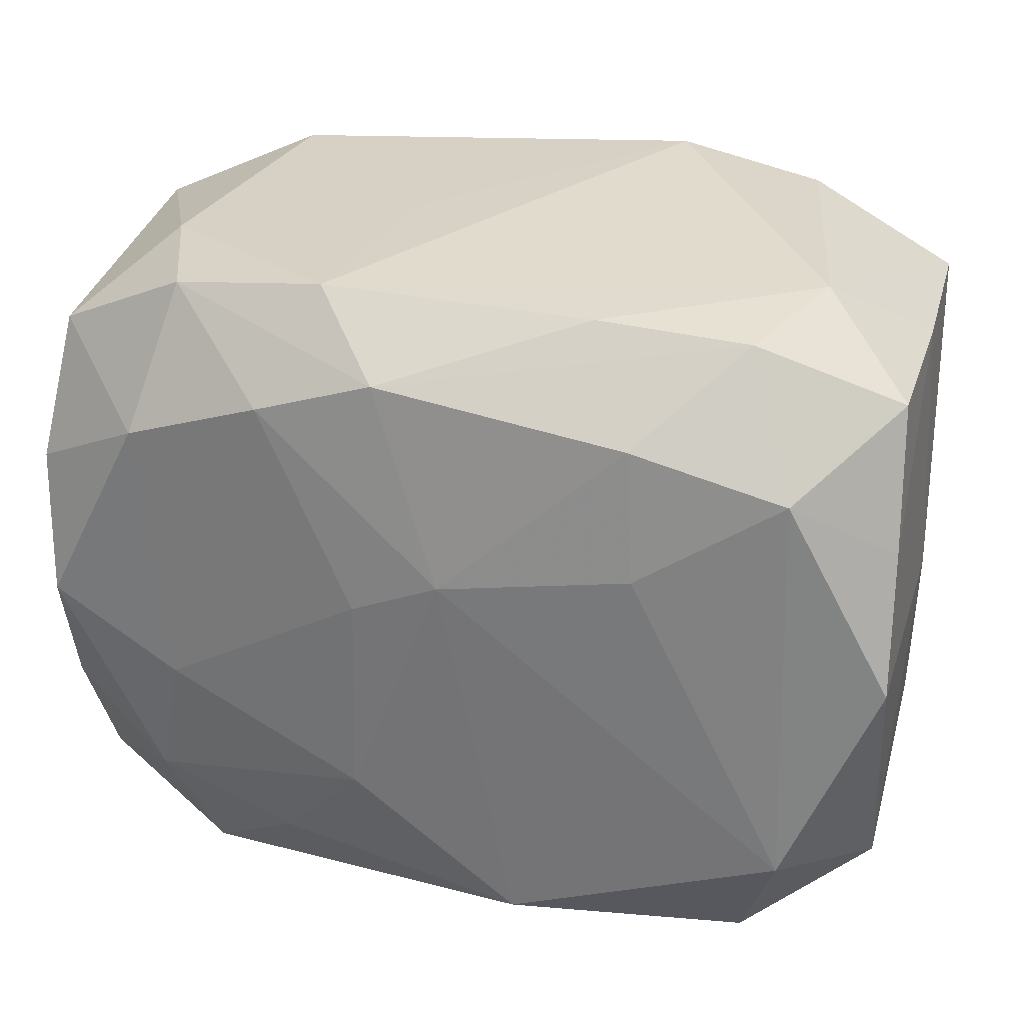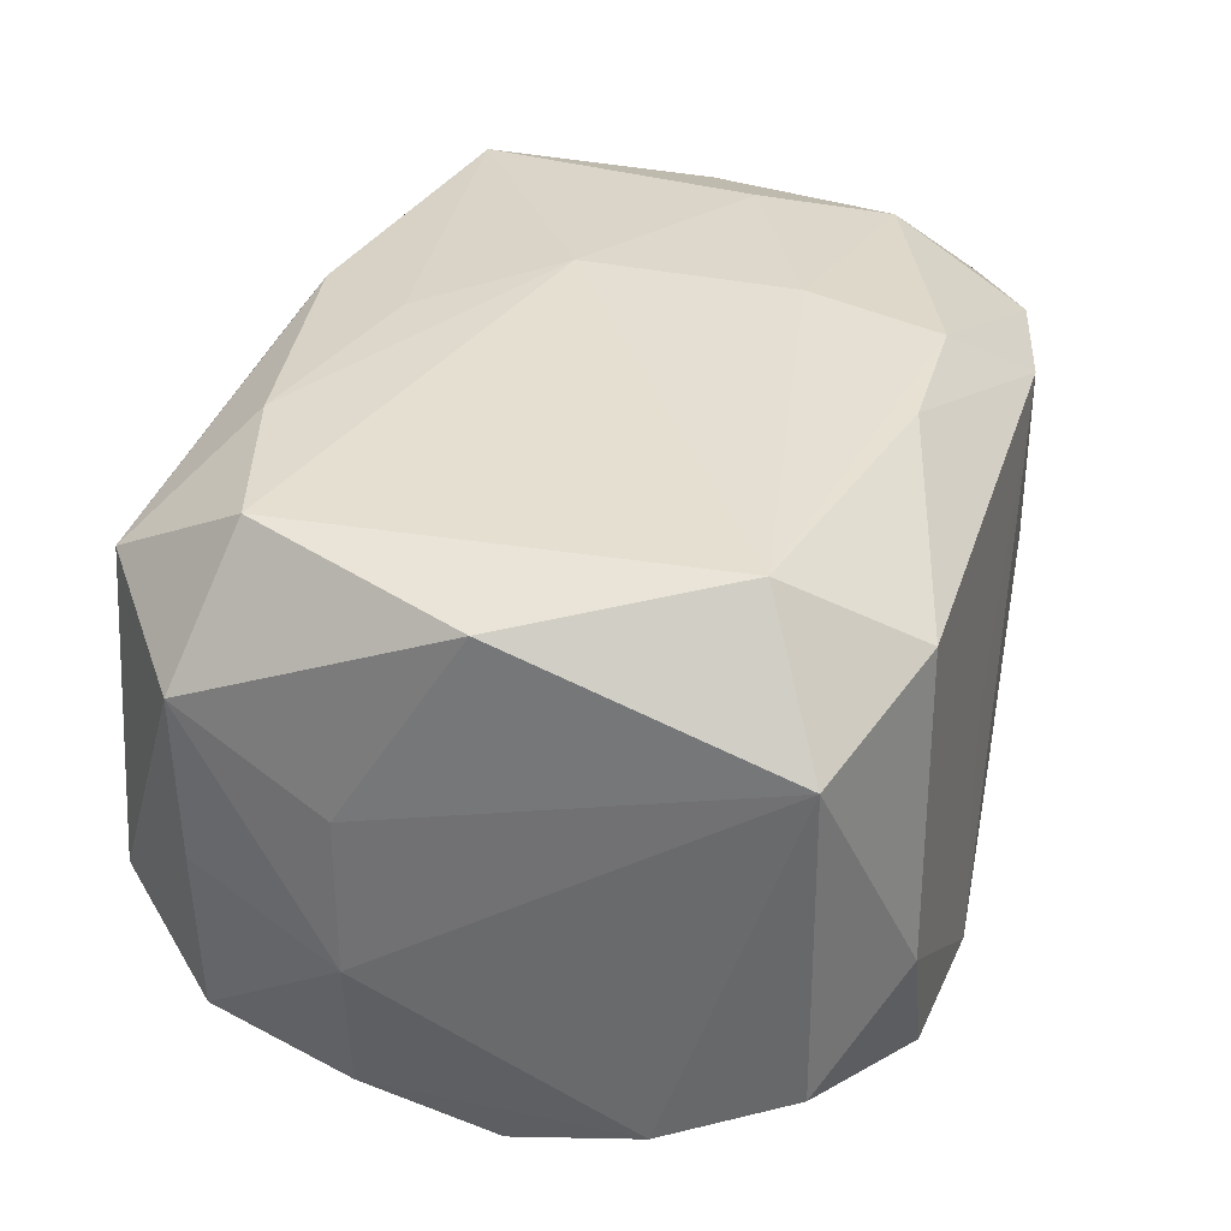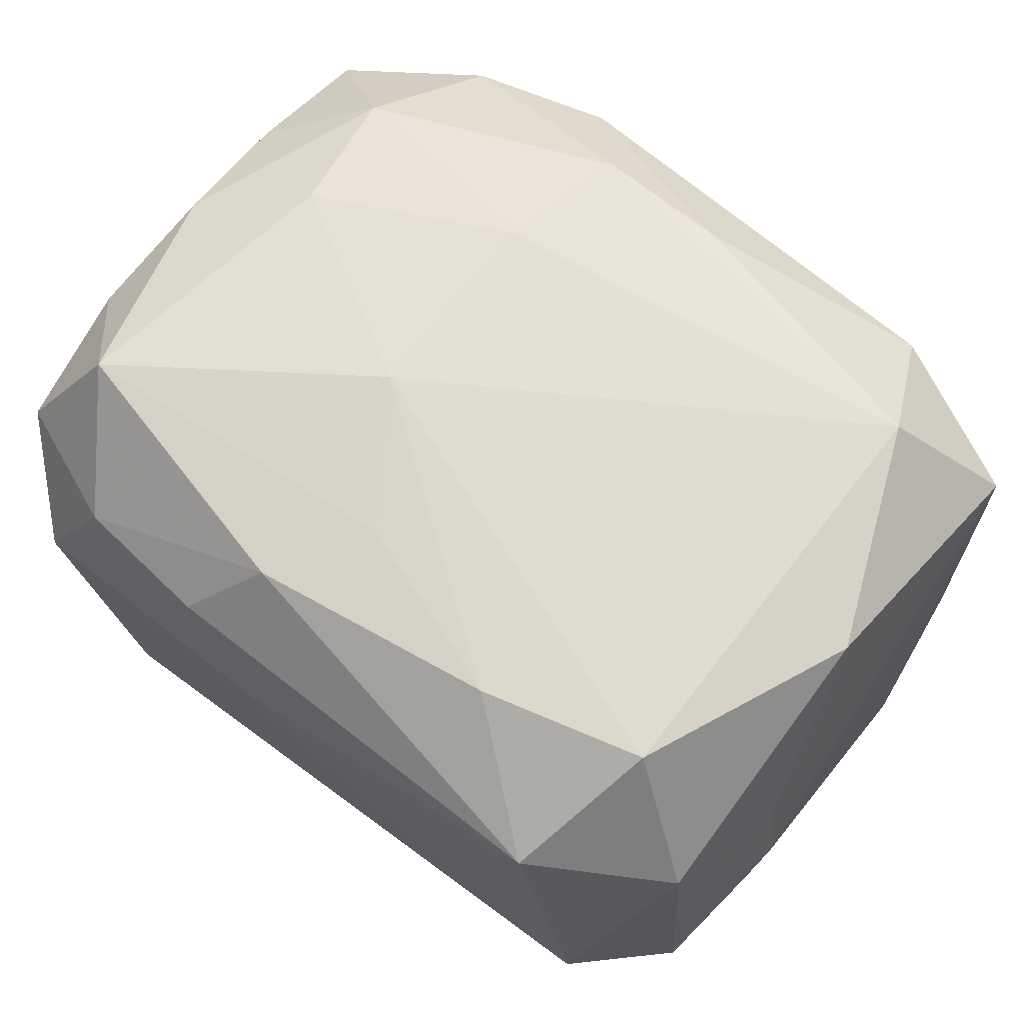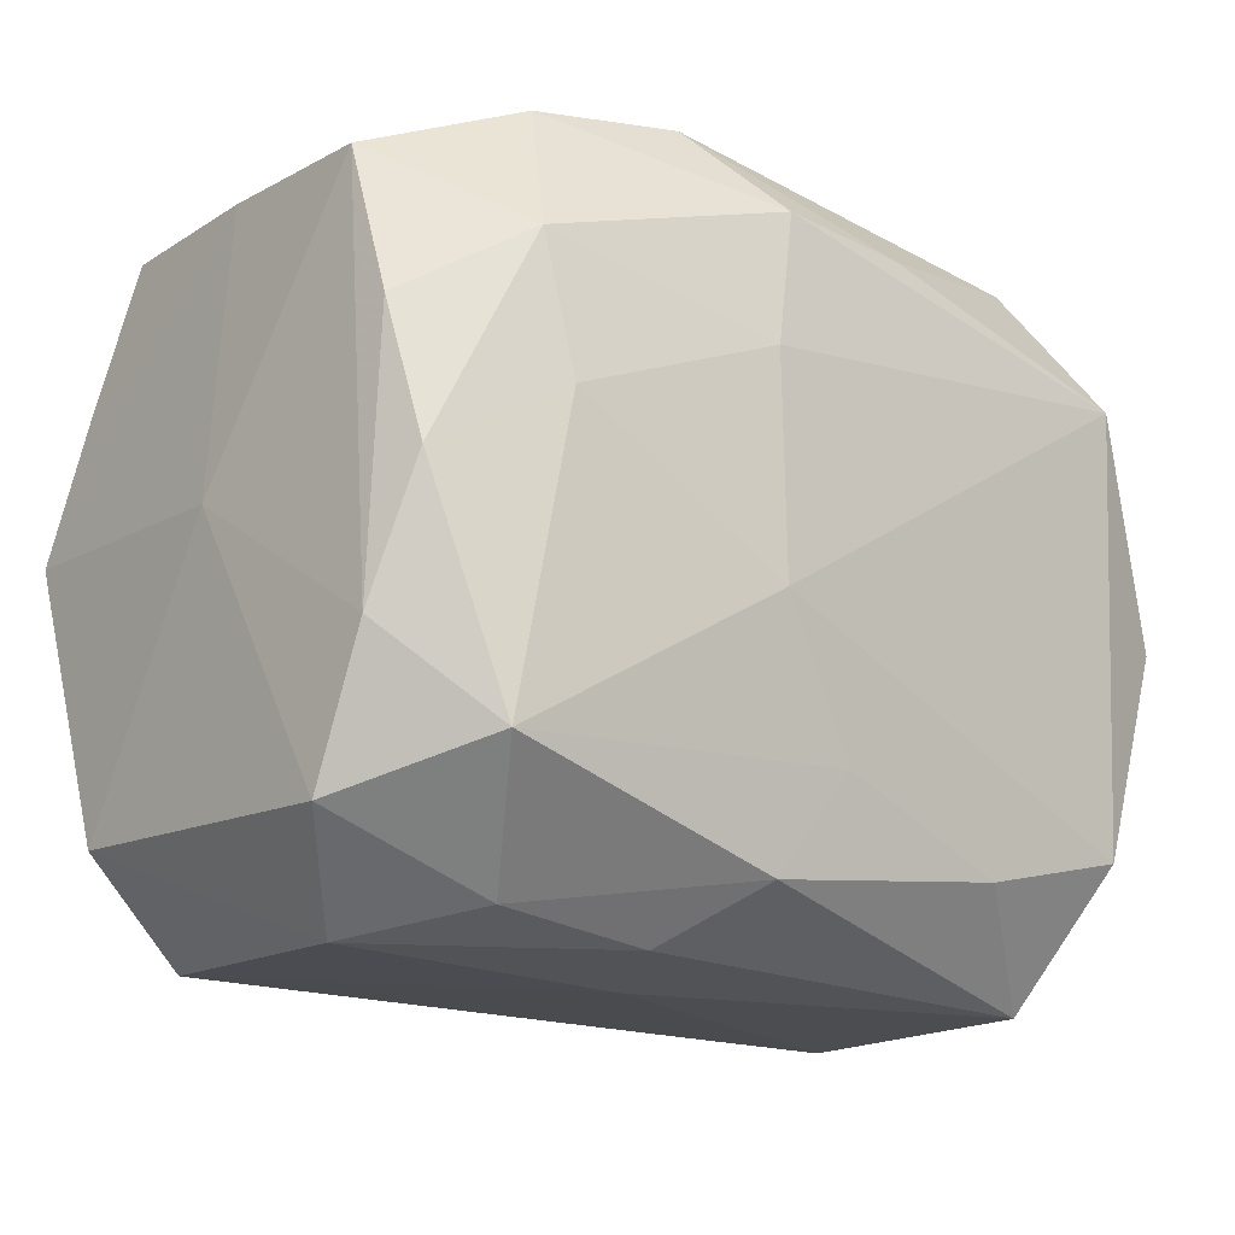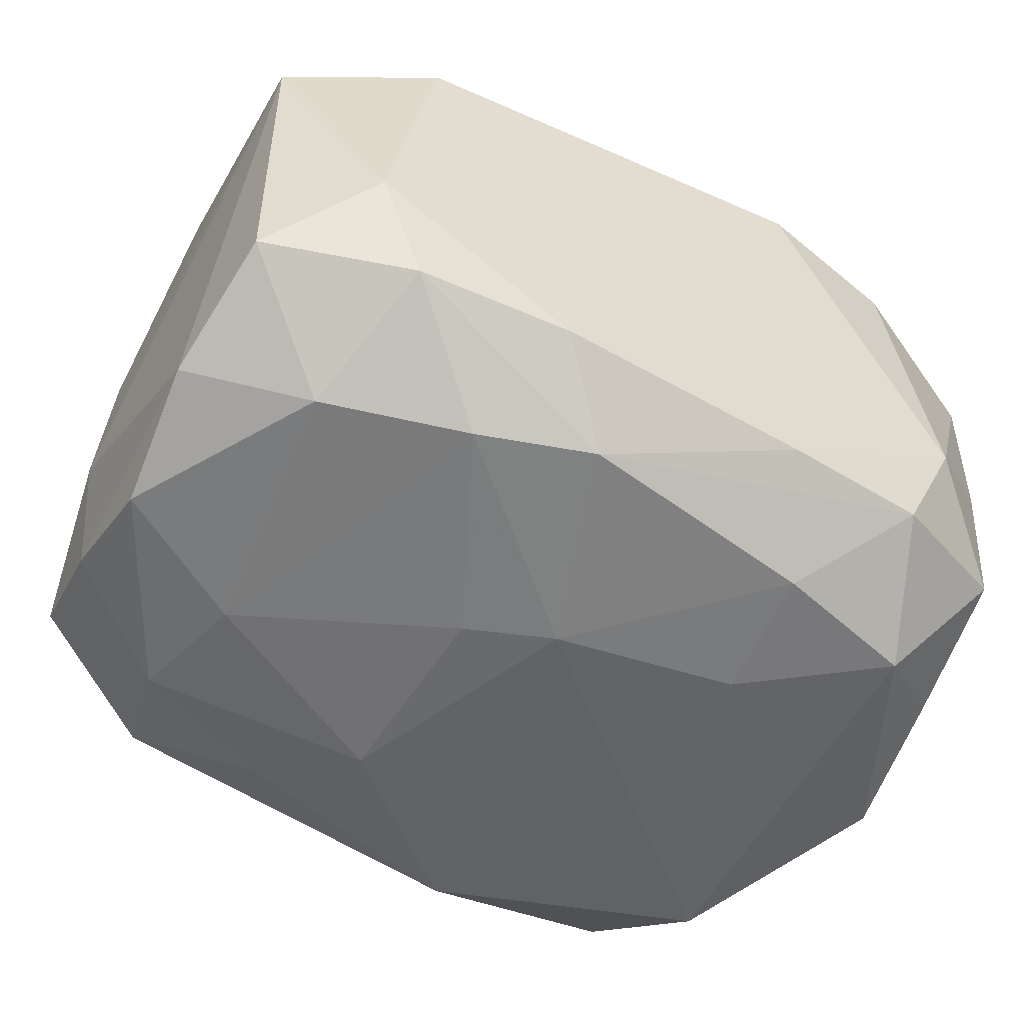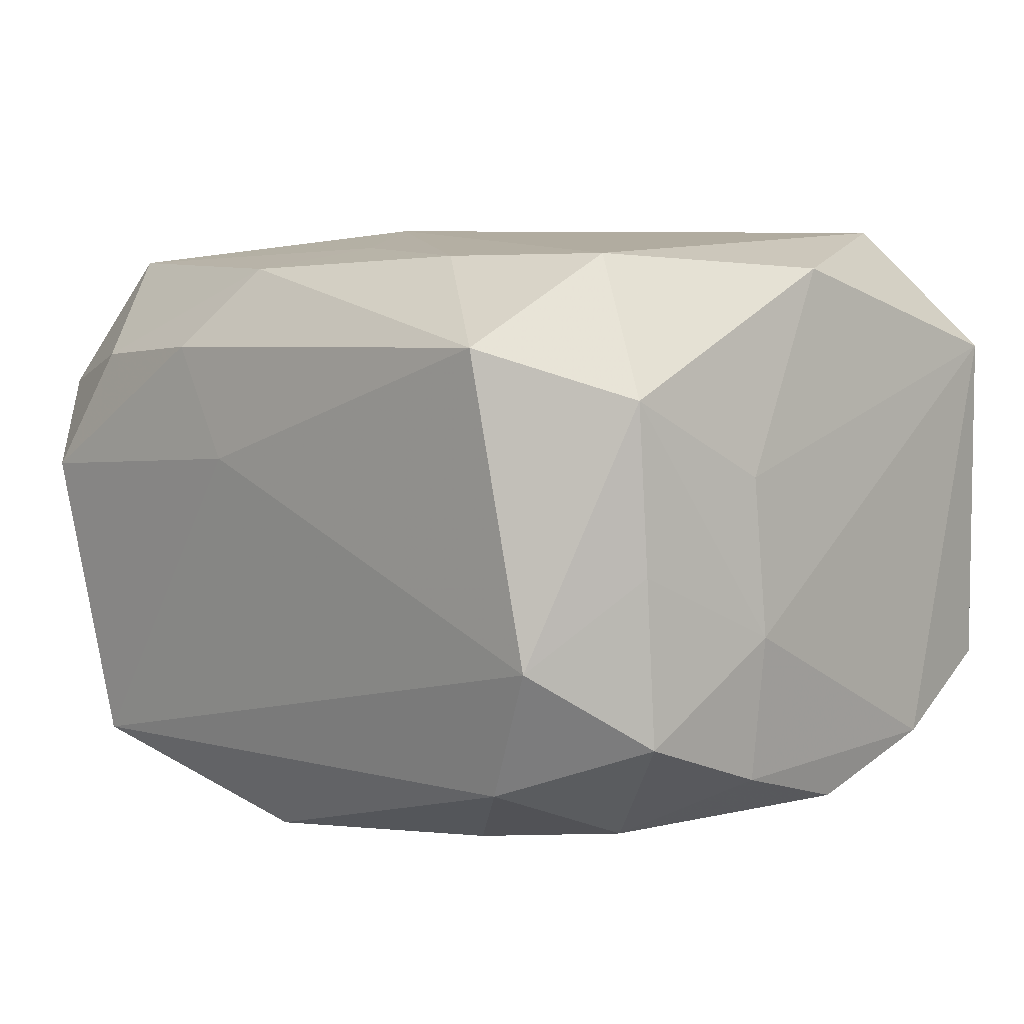
<metadata>
{"format":"obj","ext":"obj","renderer":"f3d","projection":"perspective","resolution":1024,"background":"white","views":[{"elev":32.0,"azim":-167.9,"up":"+Y"},{"elev":36.9,"azim":103.3,"up":"+Z"},{"elev":67.0,"azim":37.0,"up":"+Z"},{"elev":-16.4,"azim":-43.2,"up":"+Y"},{"elev":-50.9,"azim":150.1,"up":"+Z"},{"elev":8.0,"azim":42.7,"up":"+Z"}]}
</metadata>
<code>
v 0.0249 -0.007262 -0.01186
v 0.0005633 0.005931 -0.01792
v -0.02409 0.008393 -0.01297
v -0.02484 0.007512 0.01157
v 0.008315 0.02069 -0.01156
v 0.02564 0.007793 -0.01157
v -0.004295 0.01601 0.01689
v -0.005885 -0.003443 0.01777
v 0.02475 0.0002863 -0.01424
v -0.0243 0.001122 -0.01618
v 0.02347 -0.0155 0.009538
v 0.00584 0.02015 0.0008481
v 0.01703 -0.003349 -0.01605
v -0.02068 -0.01224 0.01565
v -0.00374 -0.01612 -0.01792
v 0.01866 -0.01285 0.01699
v 0.0001465 0.02053 0.0006546
v 0.005489 0.00378 -0.01771
v -0.0177 0.003785 0.01625
v 0.02382 -0.0007477 0.01599
v -0.02497 0.01554 0.009023
v -0.02454 0.01581 -0.0004027
v 0.01642 -0.01896 -0.01204
v -0.006868 0.02019 -0.01167
v 0.0248 0.01493 0.01096
v 0.01972 -0.02028 -0.004676
v -0.01542 0.01953 -0.01151
v -0.01892 0.01131 0.01536
v -0.0009693 -0.01112 0.01691
v 0.009429 -0.015 0.01671
v -0.01652 0.01905 0.01176
v -0.004794 -0.01659 0.01571
v -0.008401 -0.01969 0.0111
v -0.01673 -0.0185 0.01021
v -0.0254 0.0006111 -0.0009524
v 0.0161 -0.02047 0.01218
v 0.01848 -0.01088 -0.01538
v -0.005935 0.00847 0.01754
v -0.01912 -0.01089 -0.01769
v 0.004489 0.01711 -0.01595
v -0.02415 8.68e-05 0.0136
v -0.01695 -0.01891 -0.01357
v 0.01896 0.01137 0.01776
v 0.003217 0.01567 0.01693
v -0.008134 0.02037 0.01303
v 0.02565 -0.007225 -0.003778
v -0.02374 0.01582 -0.00961
v 0.01035 -0.01345 -0.01658
v 0.02494 -0.007406 0.004945
v -0.01016 0.007585 -0.01755
v 0.02387 -0.01523 0.0002956
v 0.01931 0.01927 -0.003106
v -0.009562 0.01503 -0.01644
v -0.02434 -0.01409 -0.0107
v -0.004204 -0.02047 0.00478
v -0.02053 -0.01975 0.00314
v 0.01605 0.01865 0.01302
v -0.02515 -0.0148 0.007871
v 0.02481 0.01518 -0.007976
v 0.02417 -0.01489 -0.008961
v 0.01695 0.01951 -0.01066
v -0.02524 -0.007204 0.01114
v 0.01107 0.01496 -0.01601
v -0.01874 0.01991 -0.004466
v 0.01902 0.01181 -0.01474
v 0.005683 -0.008234 -0.01792
v -0.01826 0.0127 -0.01641
f 2 40 63
f 43 16 20
f 25 57 43
f 43 20 25
f 25 49 46
f 25 20 49
f 22 64 47
f 22 21 64
f 35 21 22
f 22 10 35
f 44 57 45
f 45 7 44
f 43 57 44
f 44 7 43
f 35 10 54
f 35 54 58
f 61 63 40
f 59 65 61
f 61 65 63
f 17 64 45
f 23 26 42
f 21 4 28
f 28 4 41
f 32 36 30
f 30 36 16
f 47 67 3
f 3 67 10
f 3 22 47
f 10 22 3
f 27 67 47
f 47 64 27
f 64 24 27
f 27 24 40
f 48 66 37
f 9 1 37
f 37 23 48
f 2 63 18
f 18 66 2
f 15 66 48
f 15 23 42
f 48 23 15
f 2 66 15
f 6 65 59
f 9 65 6
f 6 25 46
f 59 25 6
f 46 1 6
f 6 1 9
f 40 24 5
f 5 61 40
f 5 24 64
f 64 17 5
f 52 25 59
f 59 61 52
f 57 25 52
f 52 5 57
f 61 5 52
f 32 14 34
f 34 14 58
f 11 36 26
f 46 49 11
f 49 20 11
f 16 36 11
f 11 20 16
f 56 54 42
f 56 34 58
f 56 58 54
f 26 23 60
f 60 37 1
f 23 37 60
f 60 1 46
f 21 28 31
f 31 7 45
f 31 28 7
f 45 64 31
f 64 21 31
f 53 27 40
f 67 27 53
f 53 50 67
f 53 40 2
f 2 50 53
f 62 14 41
f 58 14 62
f 41 4 62
f 62 4 21
f 62 21 35
f 35 58 62
f 19 28 41
f 41 14 19
f 32 30 29
f 29 14 32
f 9 37 13
f 13 37 66
f 66 18 13
f 13 65 9
f 63 65 13
f 13 18 63
f 39 15 42
f 42 54 39
f 39 54 10
f 10 67 39
f 67 50 39
f 39 50 2
f 2 15 39
f 57 5 12
f 12 5 17
f 45 57 12
f 12 17 45
f 42 26 55
f 55 56 42
f 26 36 55
f 51 11 26
f 26 60 51
f 46 11 51
f 51 60 46
f 7 28 38
f 28 19 38
f 43 7 38
f 34 56 33
f 32 34 33
f 56 55 33
f 33 36 32
f 33 55 36
f 14 29 8
f 8 19 14
f 8 38 19
f 8 30 16
f 8 29 30
f 8 16 43
f 43 38 8

</code>
